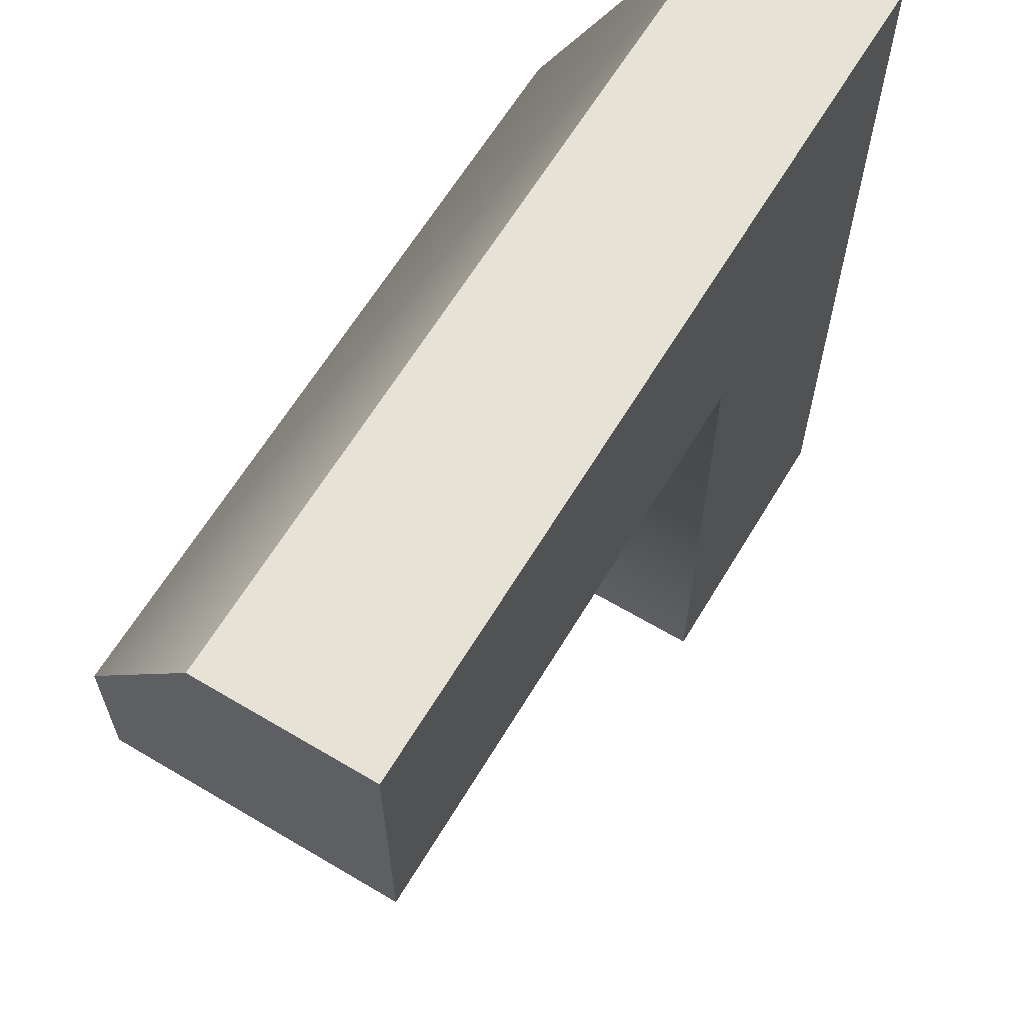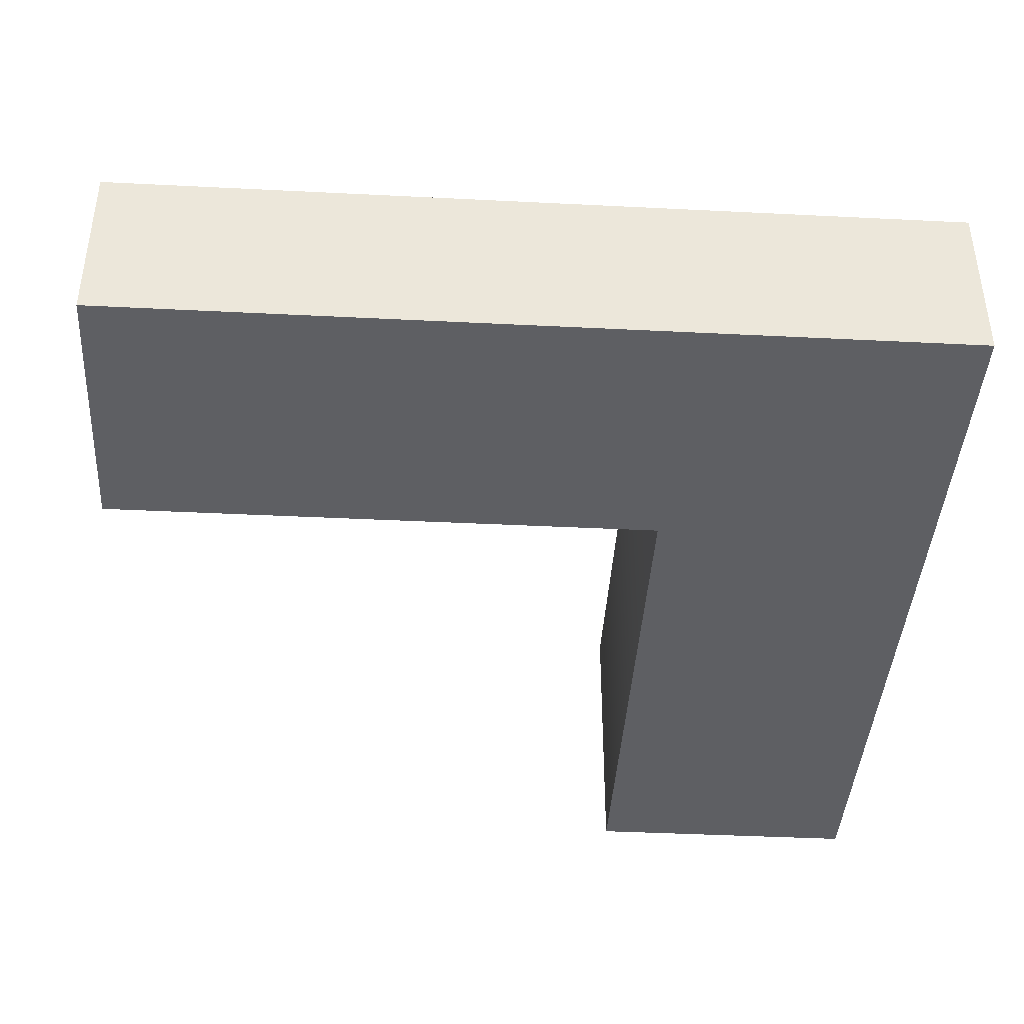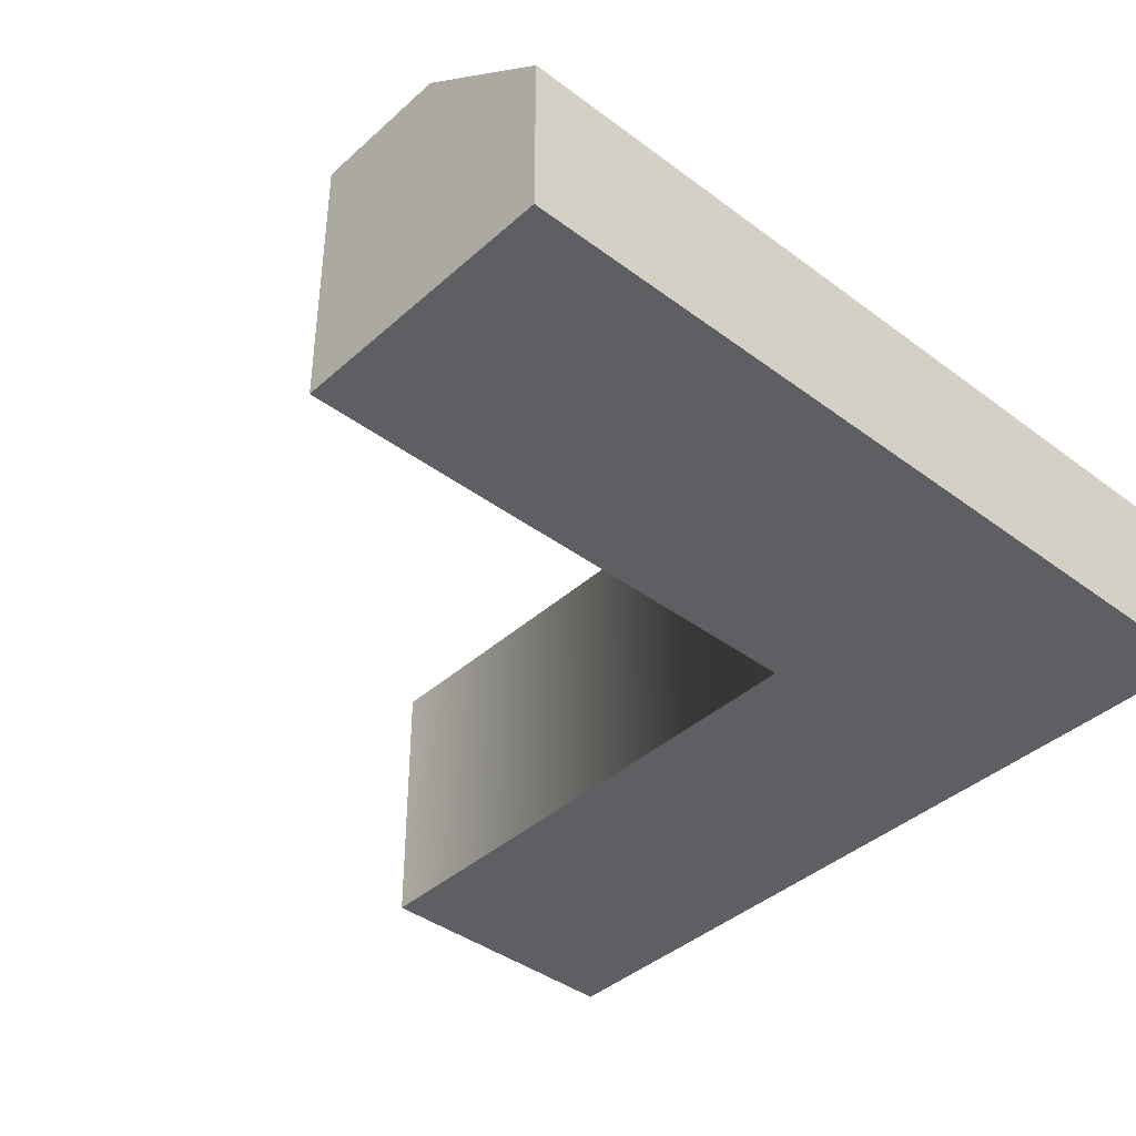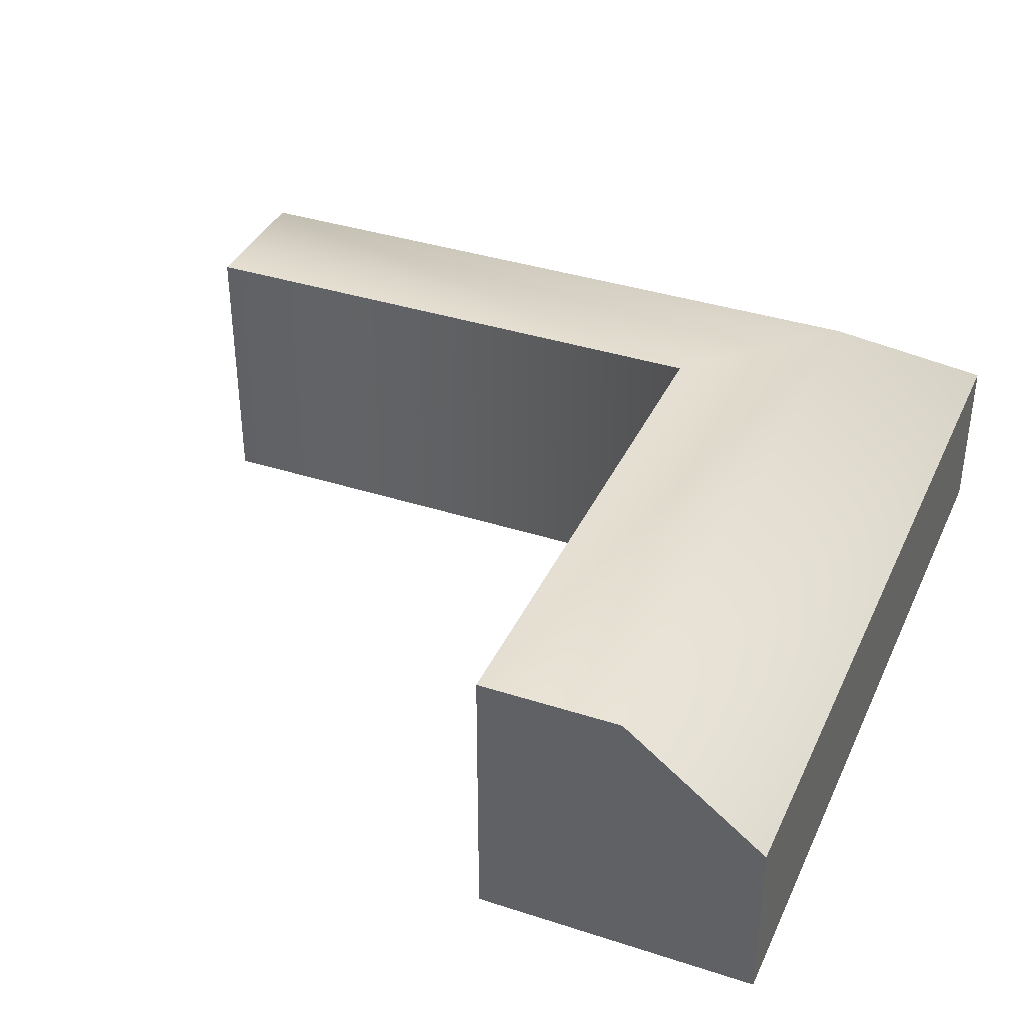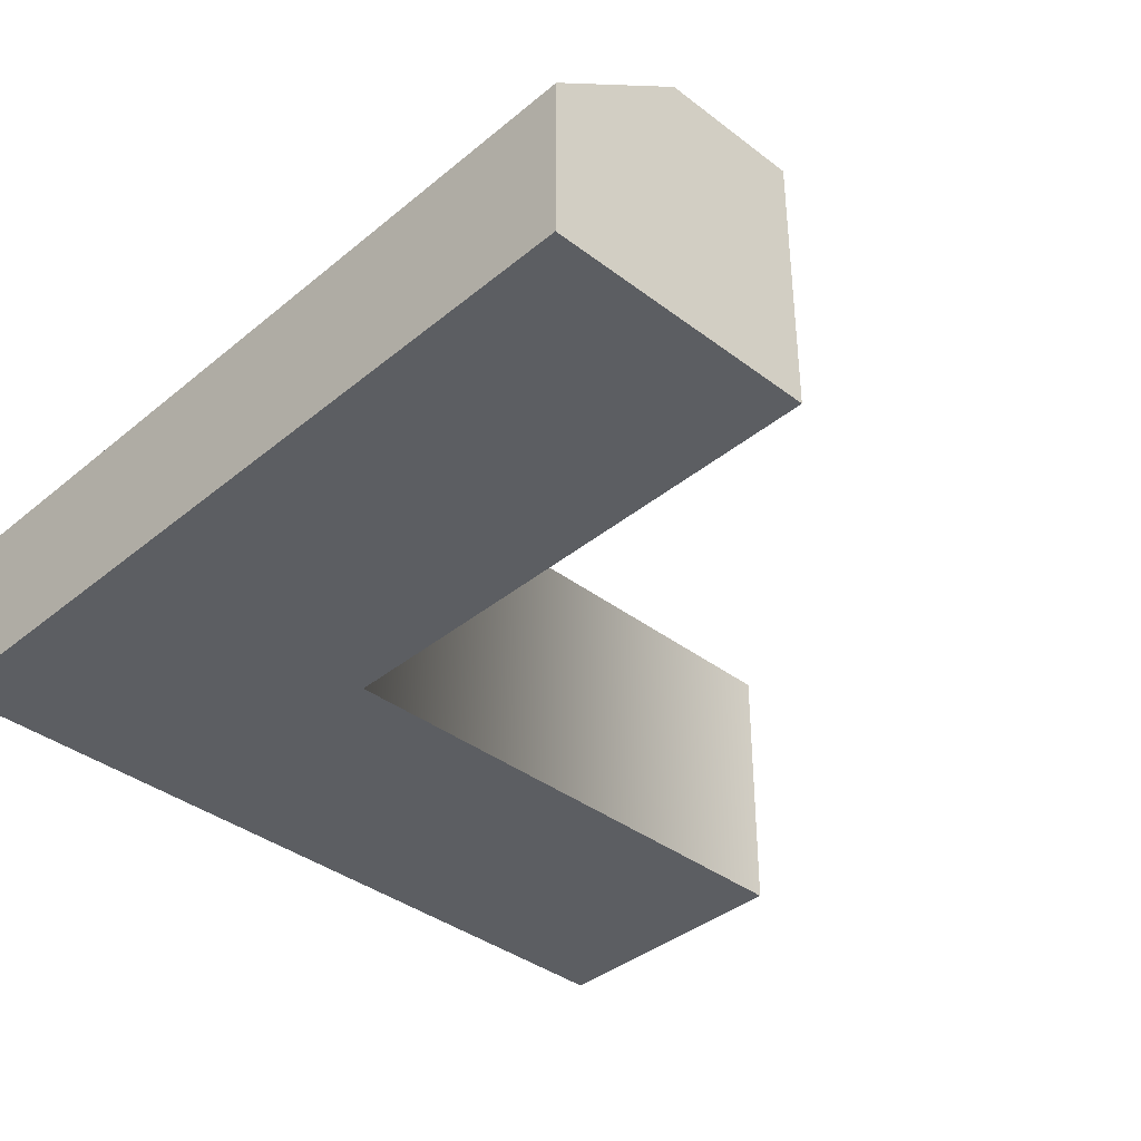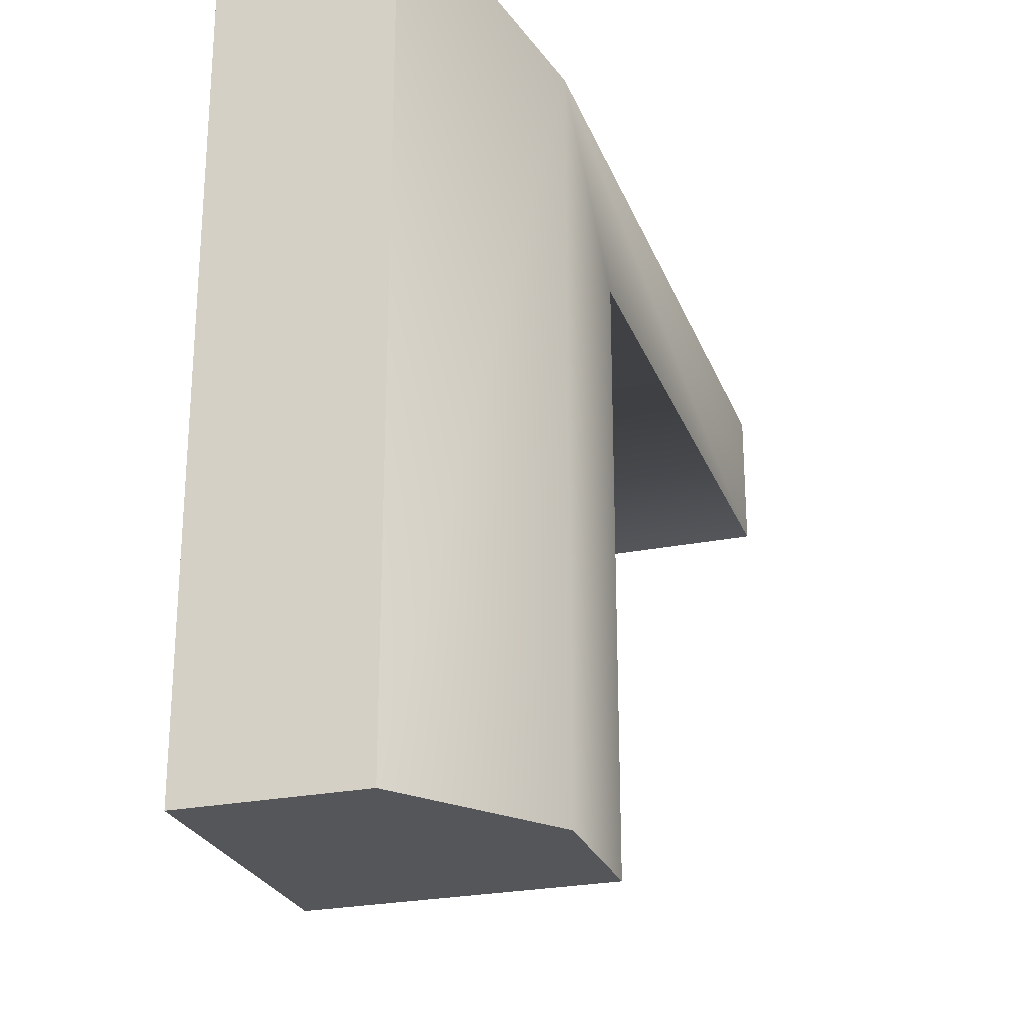
<metadata>
{"format":"obj","ext":"obj","renderer":"f3d","projection":"perspective","resolution":1024,"background":"white","views":[{"elev":63.4,"azim":-59.0,"up":"+Z"},{"elev":-41.1,"azim":-3.5,"up":"+Y"},{"elev":-40.5,"azim":-42.5,"up":"+Y"},{"elev":37.2,"azim":-67.4,"up":"+Y"},{"elev":-38.2,"azim":136.1,"up":"+Y"},{"elev":-25.5,"azim":107.9,"up":"+Z"}]}
</metadata>
<code>
g default
v 0 0 -1
v 0 0 -0.5
v 0 0 0
v 0 1 -1
v 0 1 -0.5
v 0 0.6098 0
v 3 0.6098 0
v 3 0 -0.5
v 3 0 -0
v 1.998 1 -0.9982
v 2.499 1 -0.499
v 1.998 0 -0.9982
v 2.499 0 -0.499
v 2 1 -3
v 2.5 1 -3
v 3 0.6098 -3
v 2 0 -3
v 2.5 0 -3
v 3 0 -3
g Inside_Corner_LP
f 1 2 5 4
f 2 3 6 5
f 4 5 11 10
f 5 6 7 11
f 8 9 13
f 3 9 7 6
f 12 13 2 1
f 13 9 3 2
f 10 12 1 4
f 14 15 18 17
f 15 16 19 18
f 17 18 13 12
f 18 19 9 13
f 9 19 16 7
f 17 12 10 14
f 10 11 15 14
f 11 7 16 15

</code>
